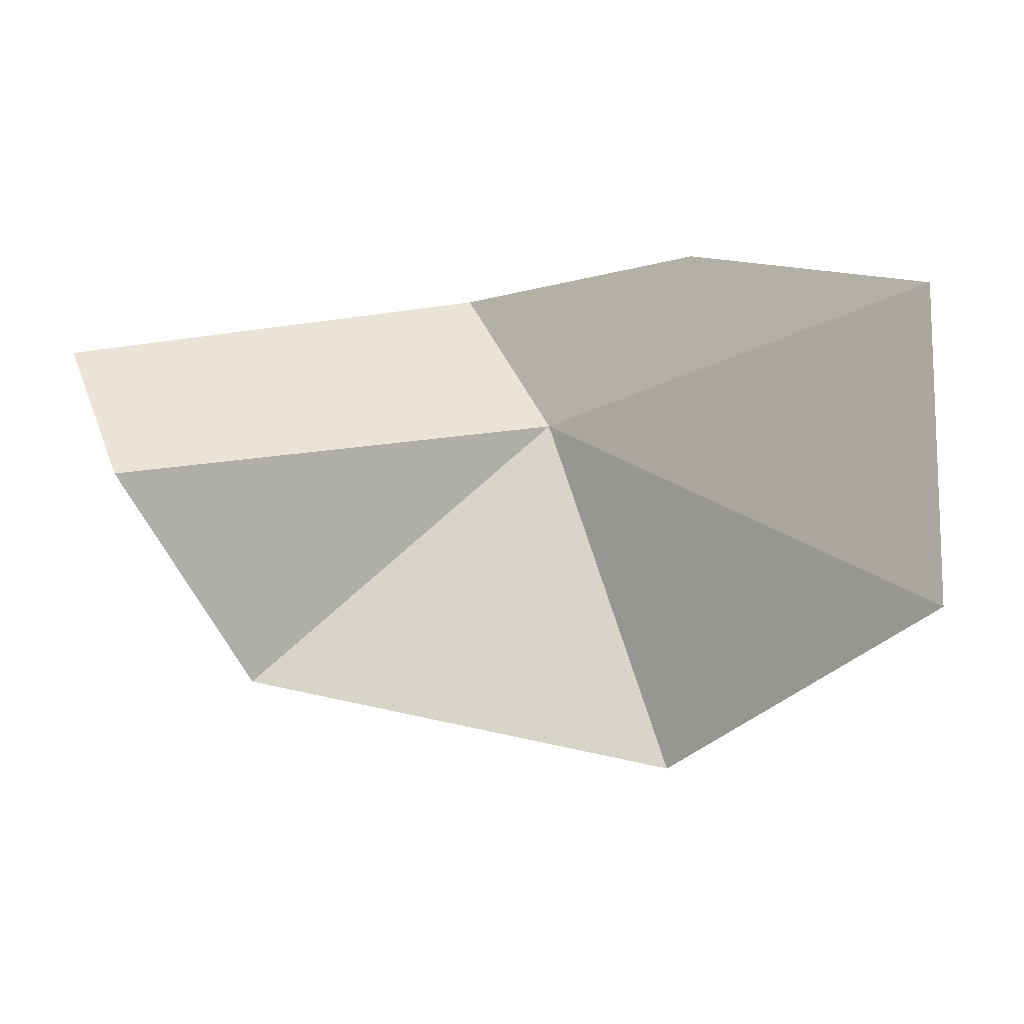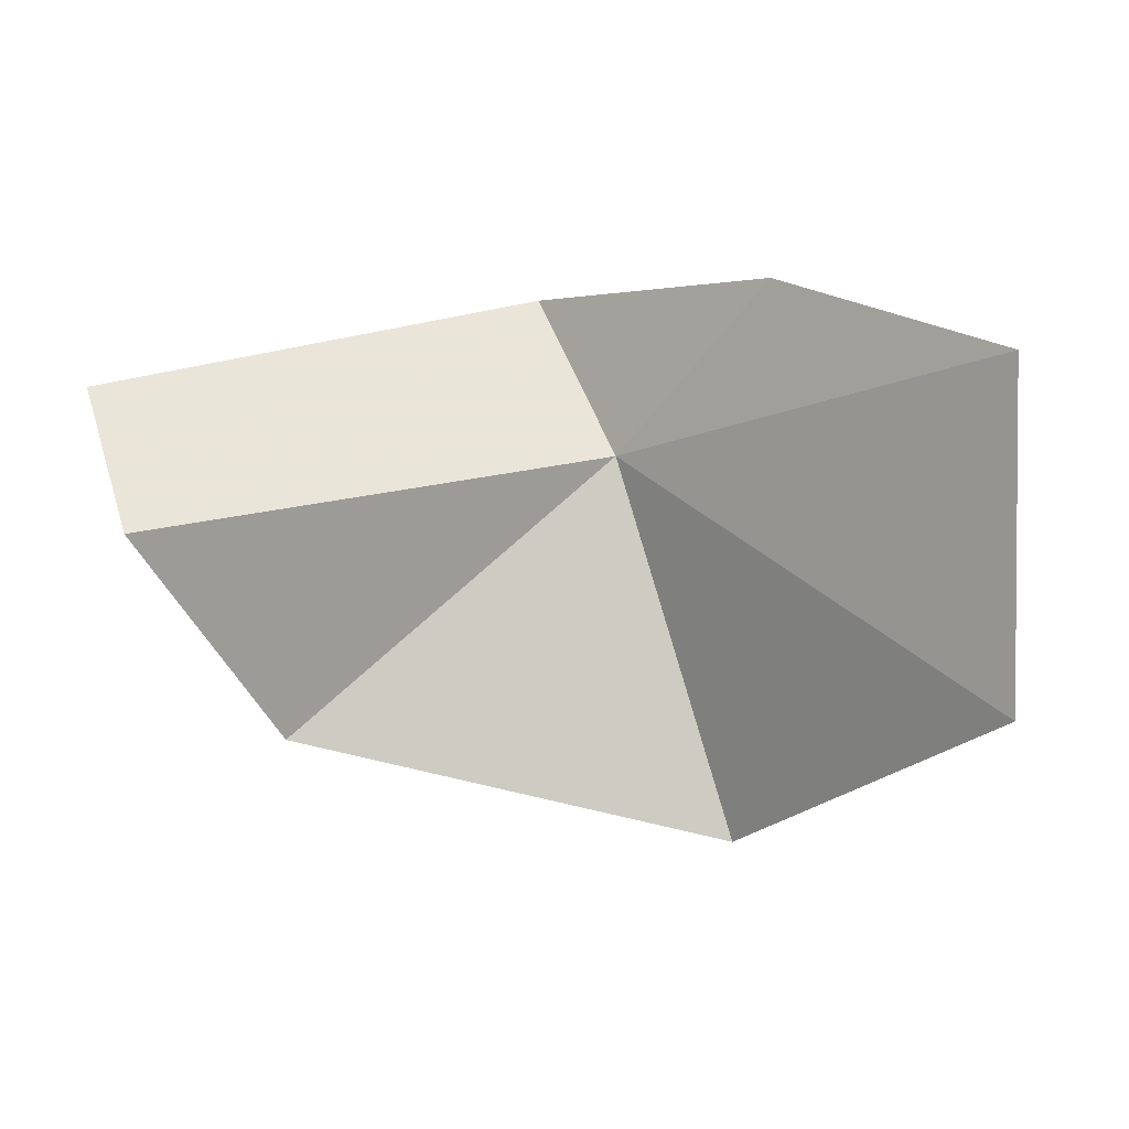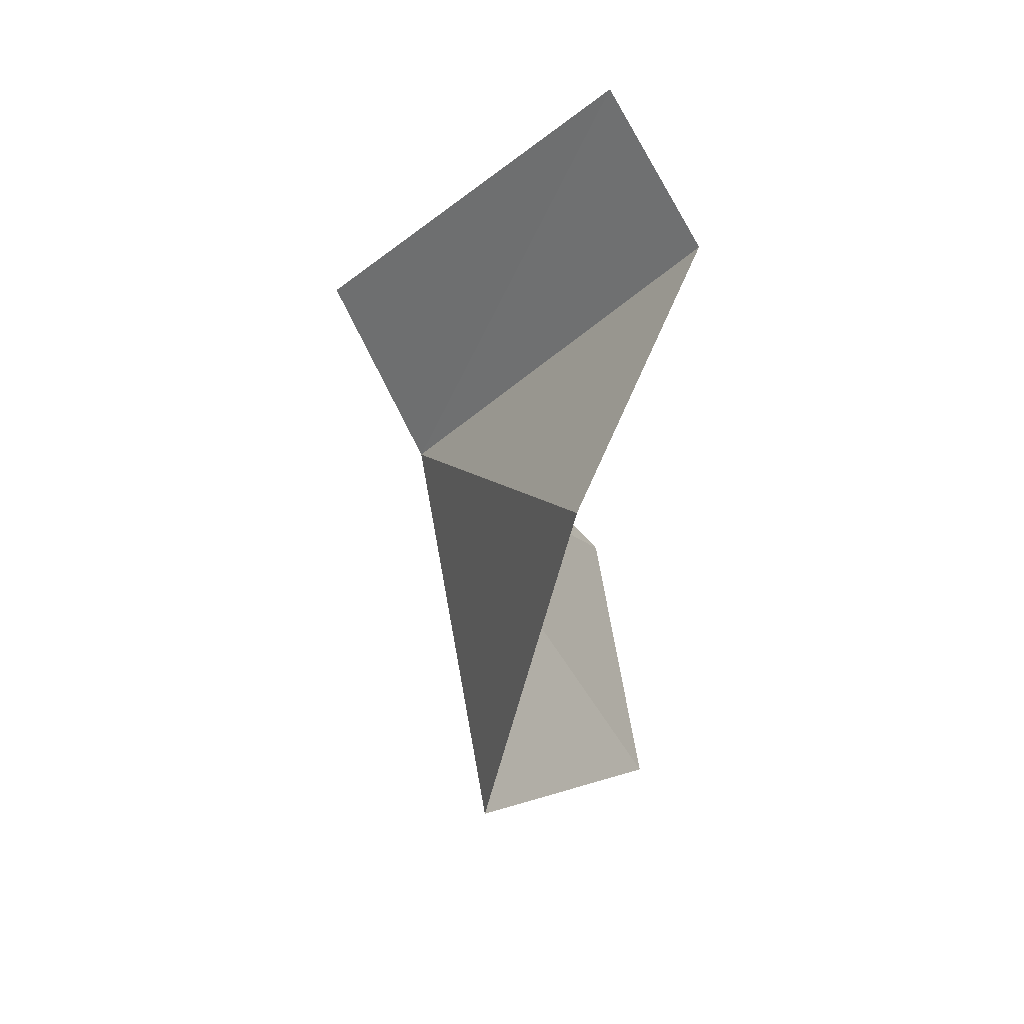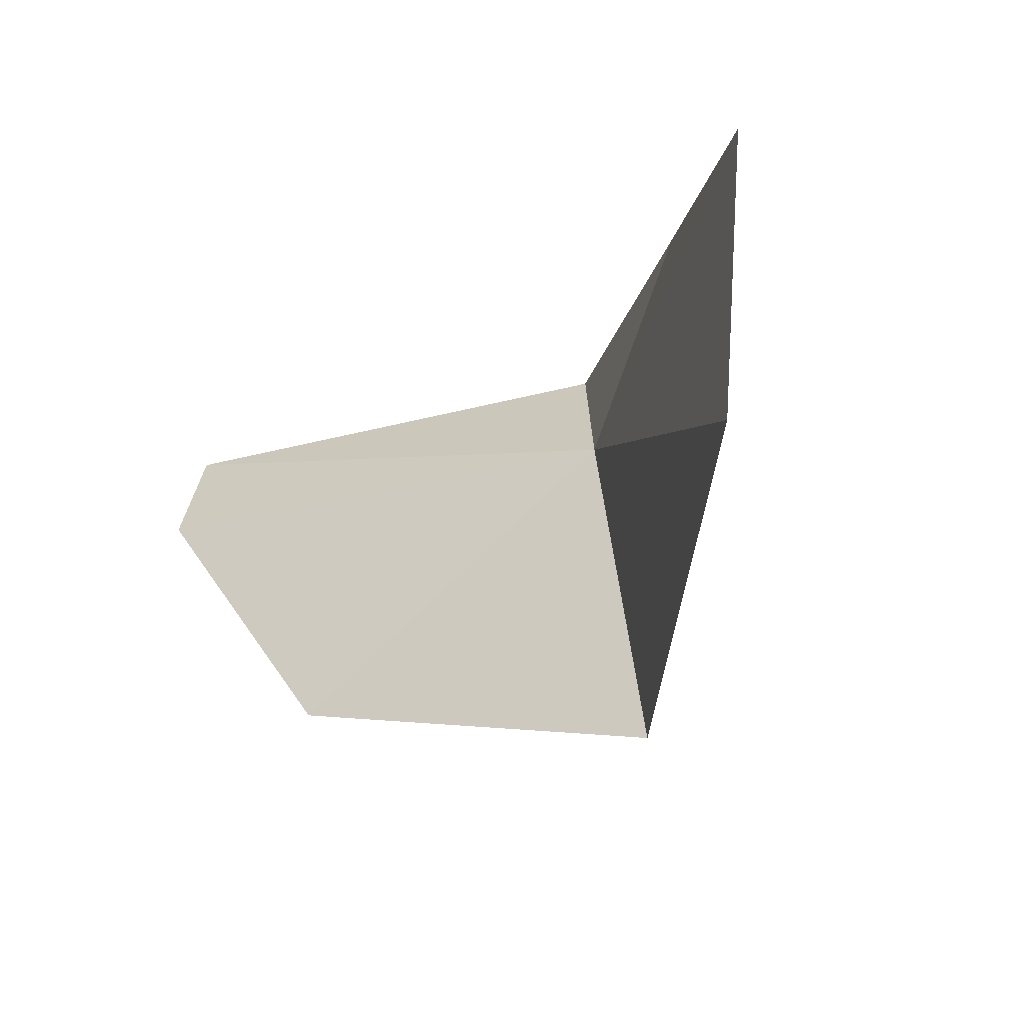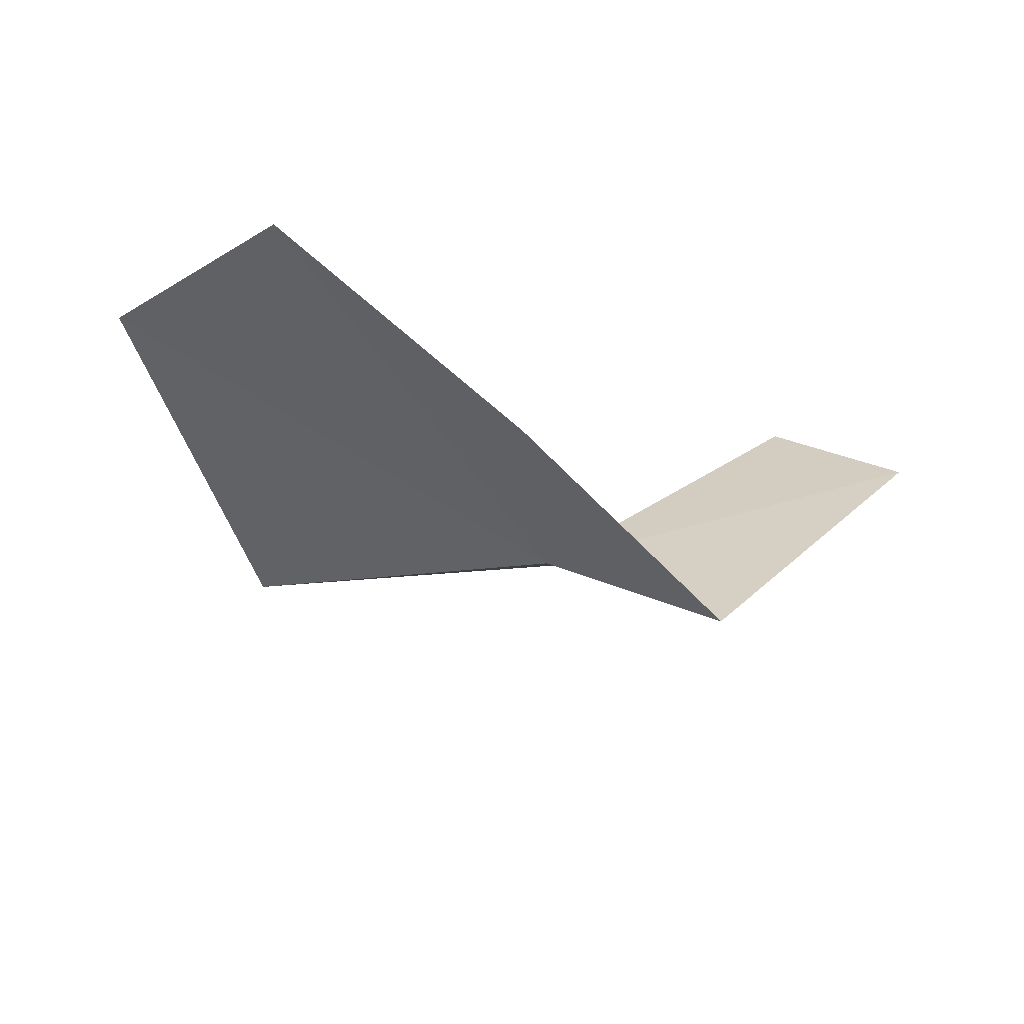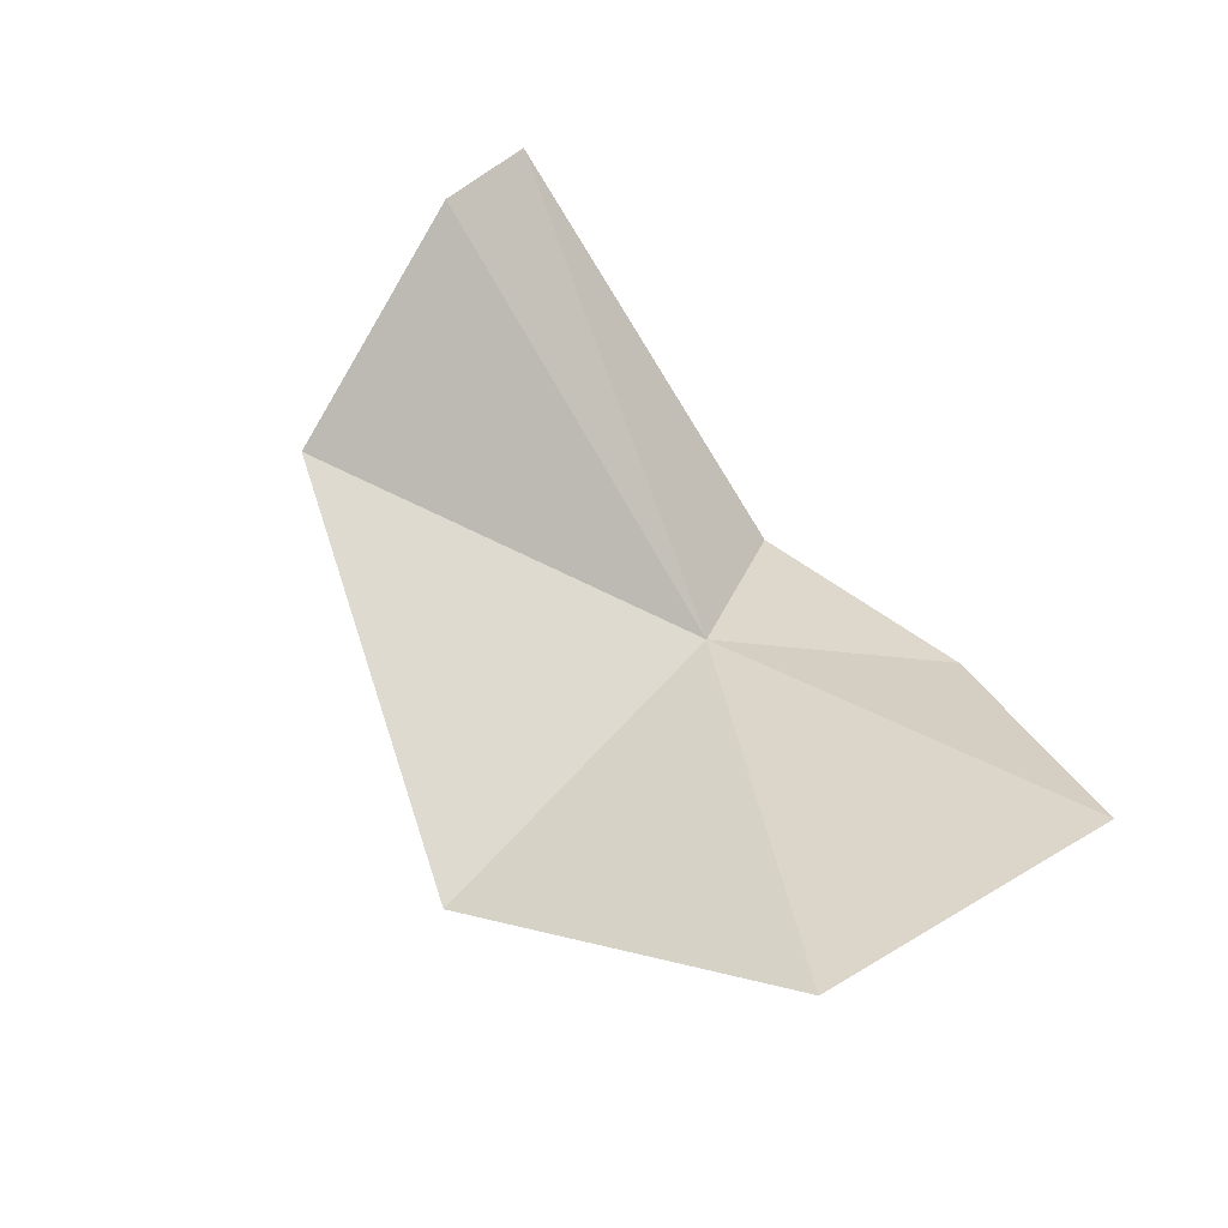
<metadata>
{"format":"obj","ext":"obj","renderer":"f3d","projection":"perspective","resolution":1024,"background":"white","views":[{"elev":1.5,"azim":-168.3,"up":"+Z"},{"elev":11.0,"azim":-162.1,"up":"+Z"},{"elev":-33.5,"azim":92.5,"up":"+Z"},{"elev":-21.3,"azim":-129.9,"up":"+Z"},{"elev":-25.1,"azim":-35.4,"up":"+Y"},{"elev":59.7,"azim":-121.3,"up":"+Y"}]}
</metadata>
<code>
v -6.947 -29.55 -1.857
v -8.922 -28.64 -7.012
v -12.96 -26.21 -4.345
v -12.75 -26.86 0.05004
v -9.213 -29.11 0.6957
v -5.4 -30.78 0.1865
v -1.442 -25.49 -2.572
v -2.912 -27.14 -5.675
v -0.3449 -26.59 -0.7968
f 1 3 2
f 1 4 3
f 1 6 5
f 1 5 4
f 1 8 7
f 1 7 9
f 1 9 6
f 1 2 8

</code>
